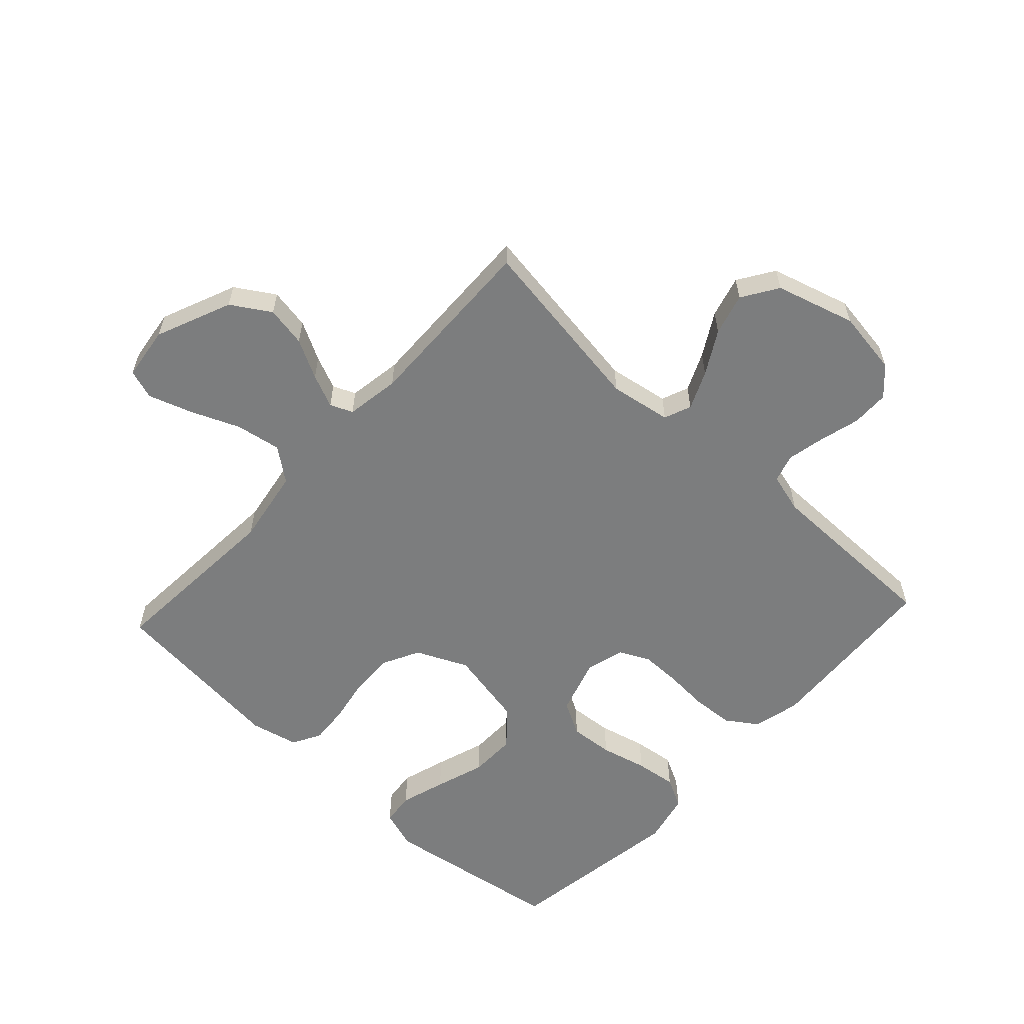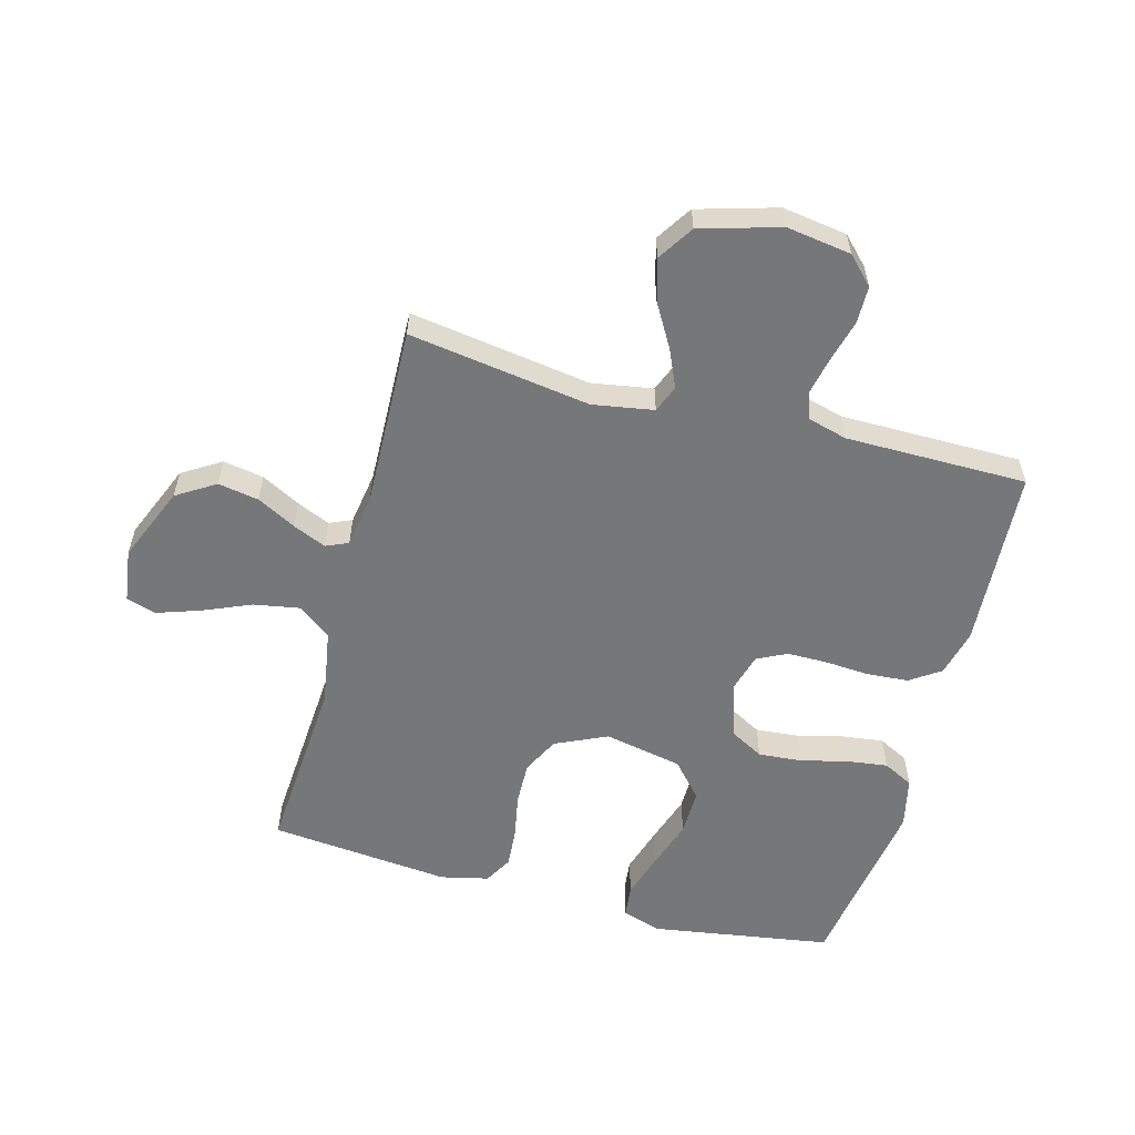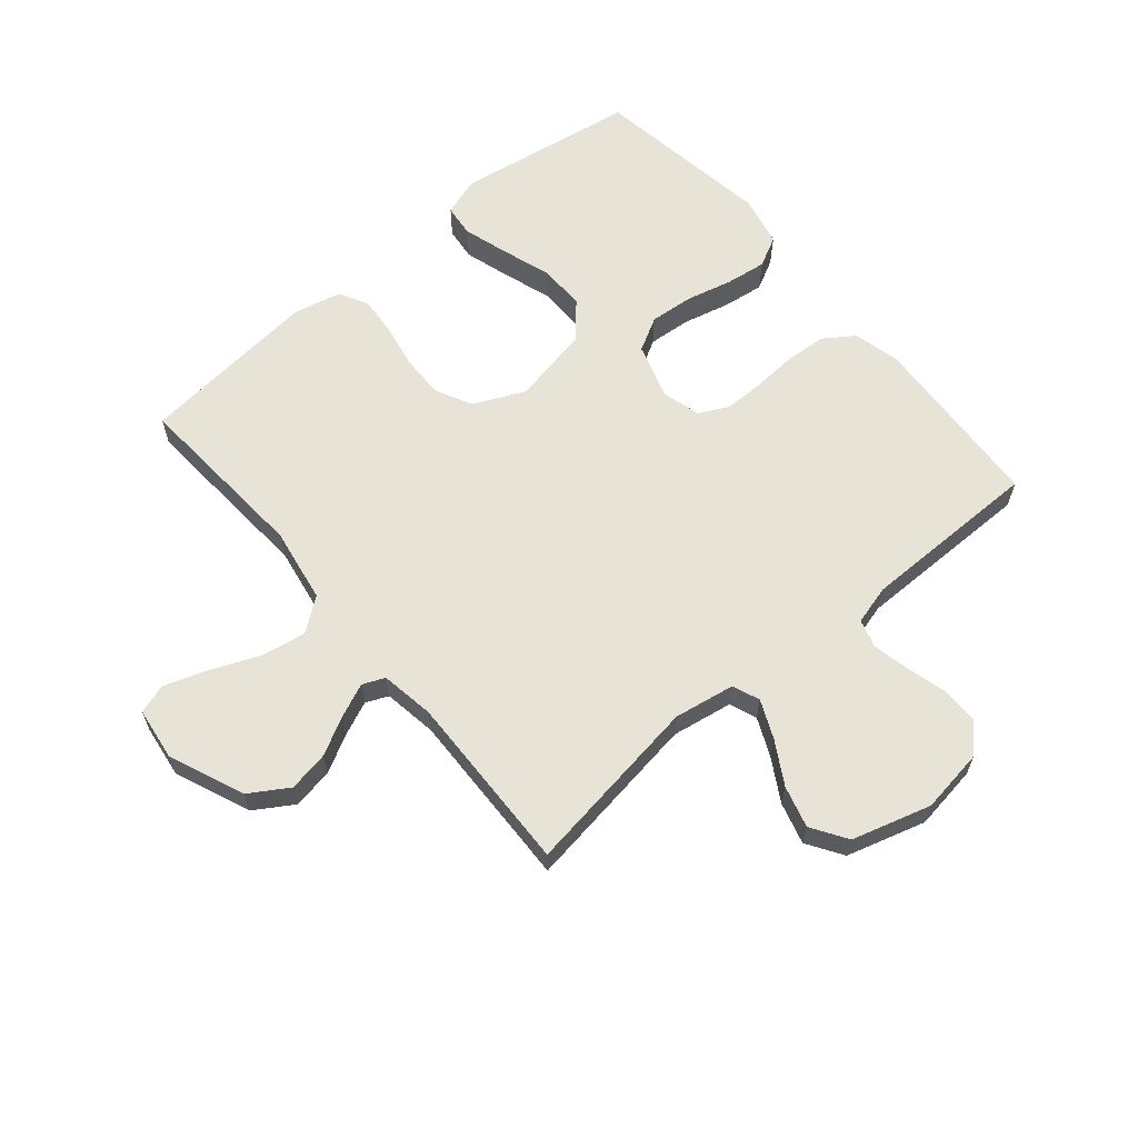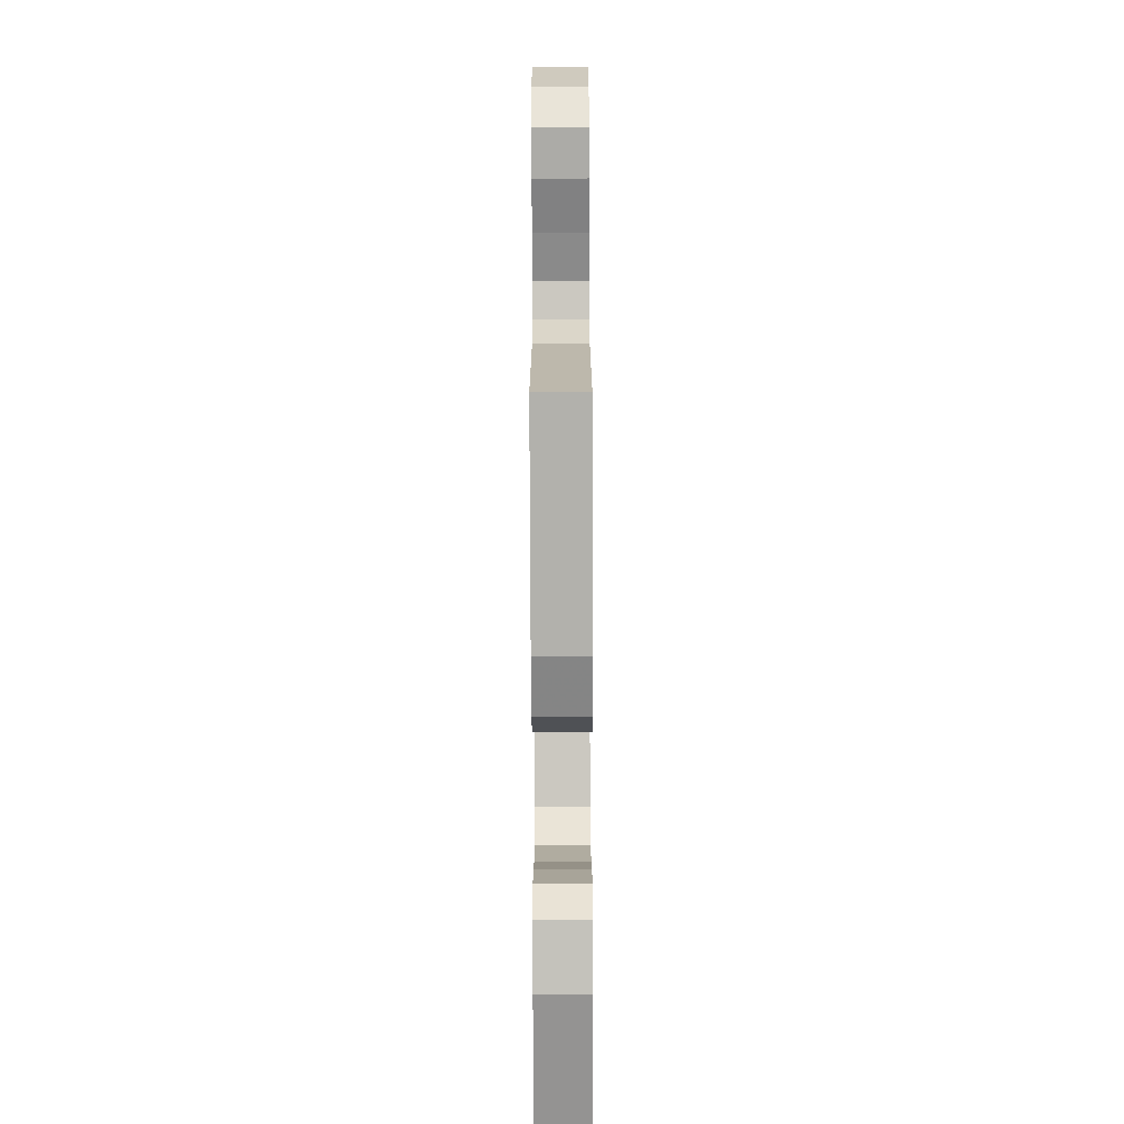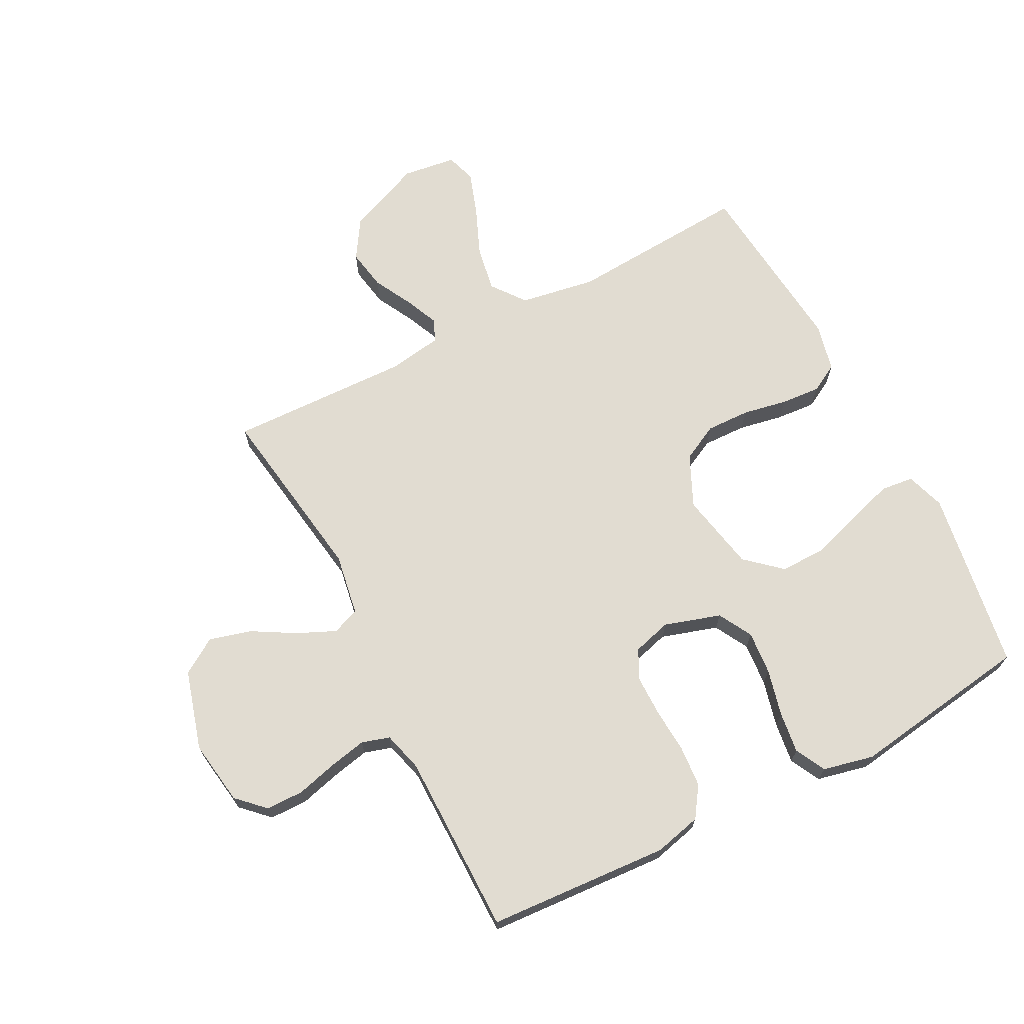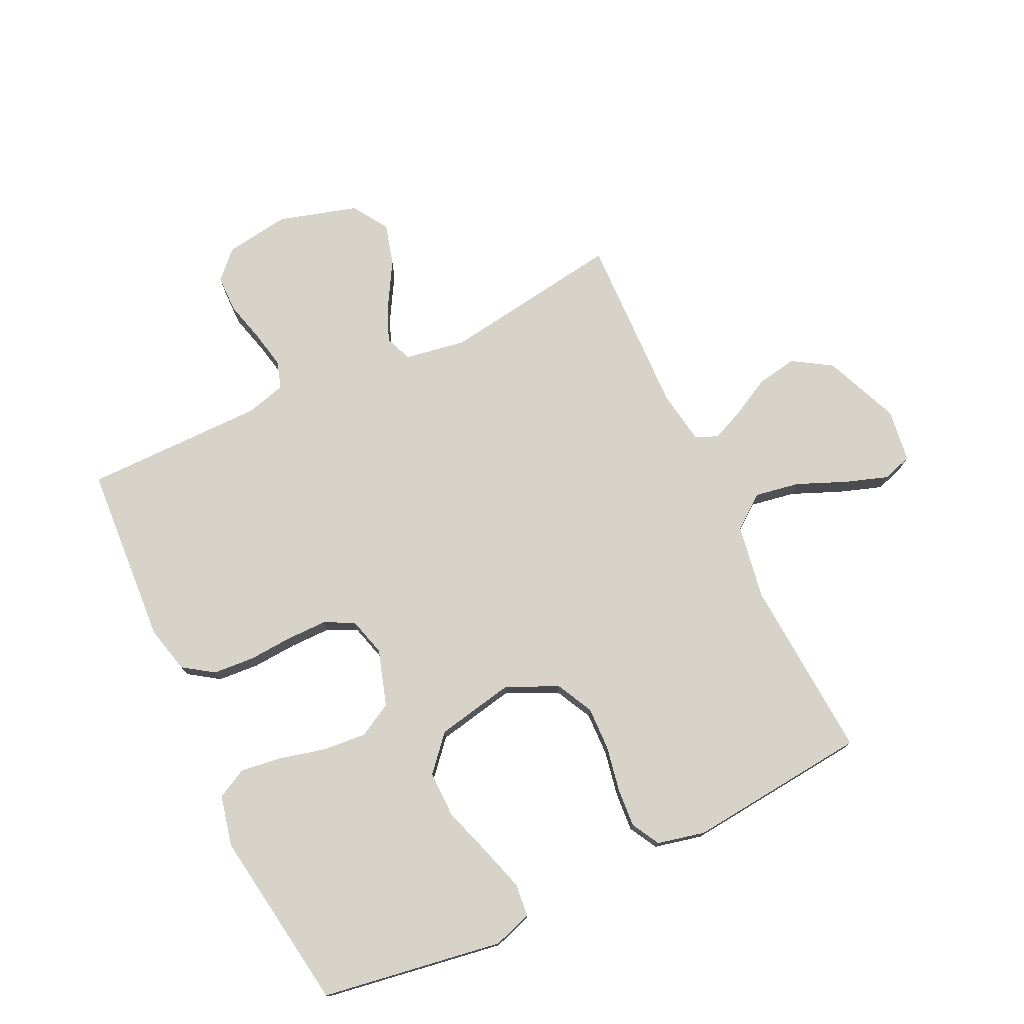
<metadata>
{"format":"obj","ext":"obj","renderer":"f3d","projection":"perspective","resolution":1024,"background":"white","views":[{"elev":-59.0,"azim":47.2,"up":"+Y"},{"elev":-57.1,"azim":74.9,"up":"+Y"},{"elev":62.6,"azim":49.9,"up":"+Y"},{"elev":-75.3,"azim":90.2,"up":"+Z"},{"elev":69.0,"azim":152.6,"up":"+Y"},{"elev":75.8,"azim":-115.4,"up":"+Y"}]}
</metadata>
<code>
v -0.5 0.07 0.5
v -0.2 0.07 0.48
v -0.075 0.07 0.501
v -0.033 0.07 0.556
v -0.046 0.07 0.631
v -0.08 0.07 0.712
v -0.104 0.07 0.783
v -0.088 0.07 0.832
v 0 0.07 0.844
v 0.125 0.07 0.792
v 0.165 0.07 0.728
v 0.153 0.07 0.661
v 0.119 0.07 0.597
v 0.095 0.07 0.542
v 0.111 0.07 0.505
v 0.2 0.07 0.491
v 0.5 0.07 0.5
v 0.455 0.07 0.2
v 0.472 0.07 0.099
v 0.517 0.07 0.081
v 0.58 0.07 0.109
v 0.651 0.07 0.15
v 0.72 0.07 0.169
v 0.779 0.07 0.131
v 0.817 0.07 0
v 0.801 0.07 -0.107
v 0.757 0.07 -0.15
v 0.695 0.07 -0.151
v 0.627 0.07 -0.133
v 0.565 0.07 -0.12
v 0.519 0.07 -0.134
v 0.501 0.07 -0.2
v 0.5 0.07 -0.5
v 0.2 0.07 -0.519
v 0.122 0.07 -0.5
v 0.088 0.07 -0.45
v 0.083 0.07 -0.382
v 0.088 0.07 -0.308
v 0.088 0.07 -0.241
v 0.064 0.07 -0.192
v 0 0.07 -0.174
v -0.093 0.07 -0.203
v -0.124 0.07 -0.259
v -0.118 0.07 -0.331
v -0.099 0.07 -0.408
v -0.09 0.07 -0.476
v -0.116 0.07 -0.526
v -0.2 0.07 -0.545
v -0.5 0.07 -0.5
v -0.547 0.07 -0.2
v -0.526 0.07 -0.136
v -0.472 0.07 -0.13
v -0.397 0.07 -0.153
v -0.315 0.07 -0.18
v -0.238 0.07 -0.181
v -0.18 0.07 -0.13
v -0.154 0.07 0
v -0.193 0.07 0.085
v -0.254 0.07 0.116
v -0.326 0.07 0.114
v -0.4 0.07 0.1
v -0.465 0.07 0.095
v -0.512 0.07 0.121
v -0.53 0.07 0.2
v -0.5 0 0.5
v -0.2 0 0.48
v -0.075 0 0.501
v -0.033 0 0.556
v -0.046 0 0.631
v -0.08 0 0.712
v -0.104 0 0.783
v -0.088 0 0.832
v 0 0 0.844
v 0.125 0 0.792
v 0.165 0 0.728
v 0.153 0 0.661
v 0.119 0 0.597
v 0.095 0 0.542
v 0.111 0 0.505
v 0.2 0 0.491
v 0.5 0 0.5
v 0.455 0 0.2
v 0.472 0 0.099
v 0.517 0 0.081
v 0.58 0 0.109
v 0.651 0 0.15
v 0.72 0 0.169
v 0.779 0 0.131
v 0.817 0 0
v 0.801 0 -0.107
v 0.757 0 -0.15
v 0.695 0 -0.151
v 0.627 0 -0.133
v 0.565 0 -0.12
v 0.519 0 -0.134
v 0.501 0 -0.2
v 0.5 0 -0.5
v 0.2 0 -0.519
v 0.122 0 -0.5
v 0.088 0 -0.45
v 0.083 0 -0.382
v 0.088 0 -0.308
v 0.088 0 -0.241
v 0.064 0 -0.192
v 0 0 -0.174
v -0.093 0 -0.203
v -0.124 0 -0.259
v -0.118 0 -0.331
v -0.099 0 -0.408
v -0.09 0 -0.476
v -0.116 0 -0.526
v -0.2 0 -0.545
v -0.5 0 -0.5
v -0.547 0 -0.2
v -0.526 0 -0.136
v -0.472 0 -0.13
v -0.397 0 -0.153
v -0.315 0 -0.18
v -0.238 0 -0.181
v -0.18 0 -0.13
v -0.154 0 0
v -0.193 0 0.085
v -0.254 0 0.116
v -0.326 0 0.114
v -0.4 0 0.1
v -0.465 0 0.095
v -0.512 0 0.121
v -0.53 0 0.2
f 63 64 1 2
f 60 61 62 63
f 59 60 63 2
f 58 59 2 3
f 57 58 3 4
f 56 57 4
f 51 52 53 54
f 49 50 51 54
f 49 54 55
f 48 49 55 56
f 44 45 46 47
f 43 44 47 48
f 35 36 37 38
f 35 38 39
f 32 33 34 35
f 31 32 35 39
f 30 31 39 40
f 26 27 28 29
f 26 29 30
f 25 26 30
f 21 22 23 24
f 20 21 24 25
f 16 17 18
f 15 16 18 19
f 10 11 12 13
f 10 13 14
f 9 10 14
f 8 9 14
f 5 6 7 8
f 5 8 14 15
f 43 48 56 4
f 25 30 40 41
f 20 25 41
f 19 20 41 42
f 4 5 15 19
f 4 19 42
f 4 42 43
f 66 65 128 127
f 127 126 125 124
f 66 127 124 123
f 67 66 123 122
f 68 67 122 121
f 68 121 120
f 118 117 116 115
f 118 115 114 113
f 119 118 113
f 120 119 113 112
f 111 110 109 108
f 112 111 108 107
f 102 101 100 99
f 103 102 99
f 99 98 97 96
f 103 99 96 95
f 104 103 95 94
f 93 92 91 90
f 94 93 90
f 94 90 89
f 88 87 86 85
f 89 88 85 84
f 82 81 80
f 83 82 80 79
f 77 76 75 74
f 78 77 74
f 78 74 73
f 78 73 72
f 72 71 70 69
f 79 78 72 69
f 68 120 112 107
f 105 104 94 89
f 105 89 84
f 106 105 84 83
f 83 79 69 68
f 106 83 68
f 107 106 68
f 1 65 66 2
f 2 66 67 3
f 3 67 68 4
f 4 68 69 5
f 5 69 70 6
f 6 70 71 7
f 7 71 72 8
f 8 72 73 9
f 9 73 74 10
f 10 74 75 11
f 11 75 76 12
f 12 76 77 13
f 13 77 78 14
f 14 78 79 15
f 15 79 80 16
f 16 80 81 17
f 17 81 82 18
f 18 82 83 19
f 19 83 84 20
f 20 84 85 21
f 21 85 86 22
f 22 86 87 23
f 23 87 88 24
f 24 88 89 25
f 25 89 90 26
f 26 90 91 27
f 27 91 92 28
f 28 92 93 29
f 29 93 94 30
f 30 94 95 31
f 31 95 96 32
f 32 96 97 33
f 33 97 98 34
f 34 98 99 35
f 35 99 100 36
f 36 100 101 37
f 37 101 102 38
f 38 102 103 39
f 39 103 104 40
f 40 104 105 41
f 41 105 106 42
f 42 106 107 43
f 43 107 108 44
f 44 108 109 45
f 45 109 110 46
f 46 110 111 47
f 47 111 112 48
f 48 112 113 49
f 49 113 114 50
f 50 114 115 51
f 51 115 116 52
f 52 116 117 53
f 53 117 118 54
f 54 118 119 55
f 55 119 120 56
f 56 120 121 57
f 57 121 122 58
f 58 122 123 59
f 59 123 124 60
f 60 124 125 61
f 61 125 126 62
f 62 126 127 63
f 63 127 128 64
f 64 128 65 1

</code>
